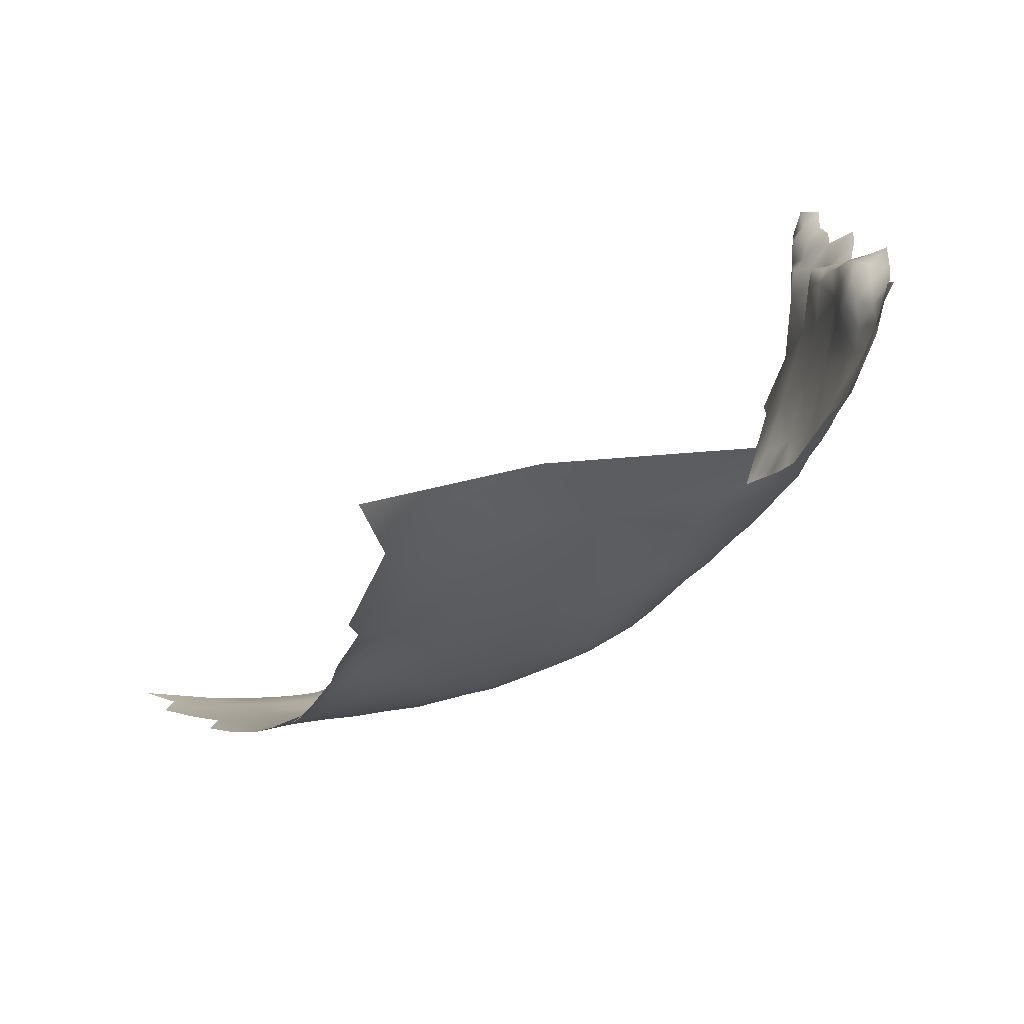
<metadata>
{"format":"obj","ext":"obj","renderer":"f3d","projection":"perspective","resolution":1024,"background":"white","views":[{"elev":14.0,"azim":0.1,"up":"+Z"}]}
</metadata>
<code>
v -88.64 923.9 -410.3
v -93.16 925.6 -410.2
v -92.87 921.1 -410.2
v -97 918.9 -410.5
v -97.39 923.3 -410.5
v -92.21 916.9 -410
v -88.15 915.1 -409.5
v -99.59 917.2 -411.9
v -89.33 910.9 -409.3
v -84.28 917.2 -409.3
v -84.93 912.6 -408.8
v -55.05 917.1 -399.9
v -54.87 913.4 -399.1
v -58.27 914.8 -401
v -58.08 918.7 -401.5
v -52.08 915.9 -397.9
v -51.92 911.8 -396.9
v -51.94 907.6 -395.8
v -49.2 914.3 -395.2
v -49.54 909.6 -394.3
v -58.1 911.1 -400.2
v -58.12 907 -399.6
v -61.77 908.9 -401.5
v -61.82 912.8 -402.1
v -57.22 903.4 -398.9
v -57.92 899.4 -398.6
v -60.32 902.2 -400.1
v -54.69 905.3 -397.3
v -55.22 901.1 -397.2
v -60.62 897.8 -399.7
v -63.58 900.4 -401.2
v -63.03 904.8 -401.6
v -54.27 909.5 -397.8
v -52.44 903 -395.6
v -65.25 910.7 -403.5
v -63.45 896.6 -401
v -66.74 898.1 -402.3
v -66.55 902.3 -403
v -66.23 906.4 -403.4
v -52.79 899 -395
v -50.04 901.1 -393.2
v -49.6 905.2 -393.8
v -55.11 897 -396.4
v -69.84 903.9 -404.7
v -69.65 908.2 -405.3
v -73.2 906 -406.3
v -73.38 910 -406.6
v -69.66 911.9 -405.6
v -73.23 901.4 -405.5
v -73.22 896.7 -404.7
v -76.89 899.4 -406.2
v -69.96 899 -403.9
v -73.4 892.4 -404
v -77.09 894.7 -405.5
v -69.79 894.8 -403.2
v -76.8 903.9 -407
v -76.85 908.4 -407.5
v -80.6 906.4 -408.1
v -80.91 901.8 -407.8
v -84.58 904.7 -408.6
v -84.42 908.8 -408.5
v -80.52 910.9 -408.1
v -76.66 912.7 -407.4
v -87.46 907.1 -408.8
v -85.64 900.1 -408.3
v -84.89 895.3 -407.8
v -84.81 890.8 -407.2
v -85.37 885.9 -406.3
v -88.76 888.5 -407.4
v -88.43 893.3 -408.2
v -81.32 892.8 -406.4
v -81.63 888.3 -405.9
v -88.9 897.3 -408.5
v -81.29 897.3 -407
v -92.67 895.6 -409
v -82.23 883.6 -404.7
v -78.22 886.4 -404.5
v -77.73 890.6 -405.1
v -74.16 888.9 -403.9
v -89.85 883 -406
v -92.99 886.1 -407.5
v -92.33 891.2 -408.4
v -74.68 884.6 -403.2
v -70.93 886.9 -402.5
v -96.69 888.7 -408.4
v -96.4 893.4 -409.2
v -101.1 891.1 -409
v -99.99 895.9 -409.6
v -96.11 898.2 -409.4
v -99.63 900.7 -409.6
v -95.56 902.6 -409.5
v -92.06 900.2 -409
v -91.47 905.5 -409.2
v -99.35 905.4 -410.2
v -103.7 898.3 -409.6
v -103.9 894 -409.6
v -108.2 896.1 -409.3
v -107.7 900.9 -409.9
v -104 903.1 -410.2
v -76.35 916.9 -407.1
v -72.25 914.9 -406.5
v -80.11 915 -408.2
v -66.77 894.1 -402.1
v -97.51 883.5 -407.3
v -97.69 878.2 -405.5
v -102.2 881 -407
v -102.5 875.5 -405.3
v -106.7 878.5 -406.7
v -107.2 872.9 -405.6
v -111 876.2 -406.7
v -110.6 881.6 -407.4
v -106.2 883.6 -407.7
v -102.6 886.4 -408.1
v -114.4 879 -407.2
v -113.9 884.2 -407.8
v -118.1 886.9 -408.1
v -102.4 870.1 -403.3
v -97.24 873.5 -403.4
v -113.3 889.4 -408.5
v -117.5 892.5 -408.6
v -112.9 894.7 -409
v -117.3 897.9 -408.9
v -112 900 -409.7
v -121.7 894.9 -408.6
v -126 897.8 -408.2
v -122.3 890.1 -408.2
v -109 886.7 -408.2
v -101.1 859.8 -399.9
v -63.72 892.5 -400.6
v -61.04 894.3 -399.4
v -60.52 891.1 -398.7
v -57.82 894.2 -397.7
v -57.4 889.9 -396.8
v -57.84 885.8 -396.1
v -60.53 887.7 -397.9
v -54.68 892 -395.3
v -54.75 887.7 -394.8
v -55.92 883.5 -394
v -51.66 889.6 -392.9
v -53.22 884.3 -391.9
v -60.77 884 -397.3
v -58.99 881.2 -395.2
v -58.87 877.6 -393.4
v -62.59 877.9 -395.7
v -55.92 879.9 -392.3
v -63.71 888.5 -399.7
v -104.6 865.5 -402.6
v -66.49 914.5 -404.5
v -62.1 917 -402.8
v -67.16 918.2 -405.2
v -99.97 864.9 -400.4
v -102.4 909.3 -412.2
v -51.67 894.5 -393.7
v -63.72 884.5 -398.8
v -67.23 885.6 -400.5
v -67.02 889.8 -401.6
v -94.07 881.1 -406.1
v -91.16 877.3 -403.8
v -86.15 880.3 -404.2
v -107.9 891 -408.9
v -99.48 857.1 -398
v -97.58 854.3 -395.3
v -46.72 918.4 -394
v -82.42 879.3 -403.1
v -78.42 881.9 -403.1
v -50.33 897.6 -392.4
v -71.23 920.2 -406.4
v -63.97 920.5 -404.2
v -70.05 890.7 -402.8
v -45.38 915.9 -392
v -56.82 875.2 -390.3
v -56.65 871.1 -387.4
v -60.54 871.5 -390
v -53.32 878.4 -389.3
v -52.95 874.4 -387.2
v -61.96 874.5 -393.4
v -53.45 869.9 -384.4
v -49.83 873.1 -384.1
v -49.84 877.4 -386.3
v -72.49 924 -406.9
v -79.02 923.4 -408.7
v -57.84 865.5 -382.7
v -61.26 868.1 -387.4
v -84.25 871.5 -398.4
v -47.02 880.9 -385.5
v -47.11 876.6 -383.4
v -50.09 882.4 -388.5
v -47.28 885.3 -387.2
v -44.32 883.5 -384.2
v -44.02 879.6 -382.4
v -47.13 872.9 -381.6
v -44.35 875.2 -380.1
v -41.99 886.7 -383
v -44.56 886.6 -385.5
v -42.85 889.8 -384.8
v -45.55 889.6 -387.2
v -43.41 893.5 -386.5
v -46.42 894 -389.3
v -43.86 897.2 -388
v -40.98 896.4 -385
v -40.56 892.7 -383.6
v -37.74 891.5 -380.9
v -49.08 892.5 -391.4
v -46.83 898.4 -390.4
v -41.61 899.9 -386.5
v -44.12 901.1 -389.1
v -40.06 903.2 -385.1
v -41.94 903.2 -388.1
v -38.6 907 -383.9
v -37.35 904.1 -382.3
v -36.78 900.9 -380.9
v -35.02 906.6 -380.2
v -34.49 903.5 -379
v -39.03 899.7 -383.1
v -43.77 906 -389.4
v -40.92 906.3 -386.9
v -42.35 909 -388
v -39.87 909.9 -385.7
v -39.67 913.5 -384.7
v -37.53 911 -383
v -37.19 914.2 -381.5
v -35.19 911.6 -380.5
v -42.06 912.3 -387.2
v -36.12 897.7 -379.9
v -35.04 900.3 -378.3
v -41.48 916.3 -386.6
v -39.33 917.1 -383.9
v -34.77 914.6 -378.6
v -33.32 911.6 -377.4
v -33.84 909.2 -379.5
v -36.2 908.4 -381.7
v -38.43 887.5 -379.8
v -35.53 893.9 -378.9
v -35.5 890.3 -378
v -40.42 889.5 -382.4
v -41.4 883.3 -380.9
v -37.99 883.8 -378
v -37.61 880.6 -376.2
v -38.02 876.7 -374.8
v -35.32 880.5 -374
v -35.03 876.9 -372
v -37.62 873.2 -372.6
v -41.19 873 -375.8
v -40.57 878.5 -378.1
v -35.36 886.9 -376.6
v -37.02 869.9 -370.6
v -40.19 869.6 -373.2
v -43.43 869.3 -375.7
v -39.86 866 -370.8
v -43.15 866 -373.5
v -43.15 862.2 -371
v -46.74 862.6 -373.6
v -46.41 866.8 -376.6
v -34.35 873.9 -369.7
v -37.36 866 -368.8
v -37.09 862.5 -366.2
v -34.46 868.7 -366.4
v -41.66 858.6 -367
v -40.89 853.9 -361.1
v -46.74 903.4 -391.3
v -75.7 921.6 -407.6
v -71.13 882.7 -401.2
v -32.82 889.9 -374.8
v -33.91 897.5 -377.1
v -37.6 894.9 -381.6
v -79.79 919.3 -408.5
v -67.5 881.3 -399.3
v -44.67 911.2 -389.7
v -98.16 861.5 -398.5
v -32.46 877.5 -368.9
v -50.14 886.6 -390.1
v -35.72 883.7 -375.4
v -32.83 885 -372.9
v -45.66 870.9 -378.7
v -49.48 868.4 -380.3
v -51.65 862.9 -376.5
v -34.23 917.9 -376.4
v -36.47 917.6 -380.2
v -33.05 914.7 -375
v -46.69 907.8 -391.8
v -43.24 915.3 -388.7
v -29.93 869.3 -360.1
v -71.18 877.9 -398.9
v -75.01 879.9 -401.4
v -75.05 876.1 -399
v -79.53 876.4 -400.7
v -53.47 866.3 -381.2
v -66.88 874.7 -395.5
v -85.88 875.6 -401.8
v -91.11 872.3 -401.2
v -90.79 867.8 -398.2
v -96.13 869.1 -401
v -39.88 862.3 -368.8
v -43.04 859.6 -369.1
v -30.31 880.7 -367.2
v -30.64 876.2 -364.6
v -32.34 880.8 -371.1
v -30.73 884 -369.3
v -30.63 888.2 -370.6
v -28.58 886.7 -367.5
v -30.62 892.6 -372.9
v -28.66 891.6 -369.2
v -47.62 858.6 -370.3
v -47.34 912.1 -392.9
v -95.04 863.9 -397.6
v -94.75 859.3 -394.6
v -63.67 880.6 -397.5
v -27.32 874.1 -359.2
v -97.25 913.3 -410.8
v -100.7 913.8 -412.9
v -96.89 859.5 -396.6
v -48.28 889.5 -389.7
v -40.42 921 -386.3
v -38.26 920.8 -382.8
v -27.31 915.6 -349.5
v -31.53 912.5 -374.1
v -83.08 922.4 -409.7
v -87.5 919.5 -410
v -42.53 919.2 -389
v -73.8 871.9 -395.4
v -33.16 893.7 -376.2
v -31.3 897.4 -374.5
v -32.64 908.2 -376.4
v -31.04 905.3 -374.8
v -29.98 902.2 -373.5
v -35.59 921.6 -379.5
v -33.63 922 -375.3
v -26.49 891.5 -366
v -27.4 894.9 -368.1
v -30.04 910.1 -372.1
v -28.5 906.4 -370.7
v -67.13 877.8 -397.7
v -22.6 931.3 -343.9
v -22.86 927.4 -345
v -25.2 929.7 -346.1
v -25.67 933.3 -345.7
v -23.49 934.5 -343.4
v -25.79 936.8 -343.7
v -27.46 936.3 -345.9
v -27.05 939.8 -345.5
v -25.96 939.8 -341.7
v -23.36 937.3 -341.4
v -19.61 925.5 -342.9
v -27.74 934.6 -349.2
v -26.26 931.4 -347.9
v -27.93 930.7 -349.7
v -19.75 922.1 -344
v -21.81 924.3 -344.9
v -22.42 921.3 -346.2
v -23.77 924.3 -347.6
v -25.12 920.7 -349.3
v -23.82 917.7 -347.1
v -20.53 918.7 -345.3
v -21.17 914.8 -345.8
v -17.6 912.7 -345.4
v -19.31 908.4 -345
v -21.88 910.4 -345.7
v -25.1 912.9 -346.5
v -22.78 905.8 -344.6
v -24.88 908.3 -346.4
v -28.04 879.9 -363.1
v -32.16 901.2 -376.2
v -28.36 899.5 -370.4
v -93.9 848.7 -388.3
v -94.56 851.6 -390.4
v -95.12 854.9 -392.3
v -92.18 858.9 -392.1
v -92.07 855.4 -389.2
v -91.99 852.1 -387.5
v -90.28 863.7 -394.9
v -86.44 867.8 -396.2
v -88.43 859.8 -390.3
v -87.25 854.5 -385.4
v -91.4 849.3 -385.8
v -93.46 845.5 -387
v -90.89 845.6 -383.2
v -25.55 927.7 -348.8
v -48.49 895.5 -391.2
v -67.52 863.9 -385.5
v -65.25 870.2 -391.2
v -29.26 895.5 -371.4
v -28.37 883 -365.5
v -26.53 886.1 -363.1
v -26.58 882.2 -361.7
v -24.67 883.1 -357.9
v -18.3 900 -341.9
v -20.8 898.6 -344.2
v -20.95 896 -346.5
v -23.3 898.3 -346.3
v -18.3 896.8 -344.2
v -20.93 893.5 -349.1
v -22.87 896 -349
v -18.71 893.7 -345.9
v -19.83 888.1 -345.3
v -22.88 901.2 -344.1
v -24.44 898.8 -349.8
v -24.48 901.5 -347.4
v -20.74 890.9 -351.4
v -20.78 884.8 -347.4
v -21.7 881.5 -349
v -22.59 878.4 -350.7
v -24.27 877.8 -354.7
v -23.19 881.8 -352.8
v -21.69 884.9 -351.3
v -19.52 884.6 -344.6
v -25.73 878.4 -358.8
v -81.43 865.4 -391.8
v -25.88 895.7 -363.7
v -25.04 891.3 -361.8
v -28.43 928 -353.4
v -31.96 926.8 -371.8
v -31.86 931.7 -371.7
v -51.41 859 -372.4
v -91.62 839.2 -380
v -24.01 898.7 -353.8
v -22.61 895.3 -352.7
v -24.15 894.5 -359.8
v -23.05 895.1 -356.4
v -25.78 874.7 -356.2
v -21.7 888.1 -353.4
v -20.83 887.6 -349.2
v -22.91 885.1 -354.8
v -24.52 904 -345.5
v -19.27 905.5 -343.5
v -26.34 911.6 -348.8
v -27.24 913.8 -347
v -23.56 888.1 -357.5
v -25.78 923.8 -351.2
v -23.91 898.9 -357.8
v -23.22 892.1 -357.8
v -27.97 877.1 -361
v -21.96 891.6 -355
v -19.65 890.6 -347.5
v -24.66 901.8 -352.4
v -24.64 906.1 -350.4
v -30.57 918.1 -368.2
v -29.29 926.1 -362.7
v -27.52 919.2 -357.5
v -28.12 912.1 -363.5
v -26.58 911.6 -355
v -25.91 905 -360.3
v -29.96 932 -367.1
v -86.86 836.4 -370.2
v -89.47 829.6 -362.5
v -67.98 845.2 -361.2
v -82.56 845.9 -375.9
v -75.02 854.8 -378.4
v -59.94 854.9 -370.1
v -72.09 848.8 -369.5
v -77.45 841.3 -364.7
f 220 221 222
f 346 344 345
f 264 224 225
f 202 265 233
f 341 342 338
f 278 277 228
f 387 389 395
f 340 338 339
f 340 341 338
f 333 336 337
f 388 390 393
f 347 348 343
f 229 230 222
f 229 222 228
f 268 223 217
f 347 349 348
f 432 430 418
f 228 222 221
f 229 279 316
f 229 228 279
f 193 195 235
f 231 220 222
f 40 43 29
f 386 390 387
f 216 215 217
f 216 208 215
f 231 230 212
f 231 222 230
f 219 220 218
f 198 203 378
f 352 351 349
f 226 227 219
f 211 225 224
f 218 223 219
f 342 337 338
f 351 428 350
f 349 350 348
f 349 351 350
f 347 353 349
f 418 430 417
f 352 349 353
f 426 358 425
f 213 225 211
f 427 420 422
f 335 345 336
f 278 228 221
f 335 333 334
f 335 336 333
f 397 389 396
f 336 345 344
f 388 391 392
f 277 279 228
f 403 400 401
f 206 199 204
f 404 422 420
f 433 398 391
f 256 258 293
f 322 321 264
f 387 390 388
f 387 388 389
f 201 235 195
f 198 378 204
f 432 398 420
f 36 30 130
f 102 100 63
f 302 329 328
f 13 12 16
f 13 16 17
f 135 131 133
f 40 29 34
f 40 34 41
f 213 210 212
f 213 211 210
f 199 198 204
f 133 136 137
f 313 314 227
f 218 217 223
f 310 8 309
f 237 245 272
f 319 226 281
f 233 265 224
f 226 223 281
f 226 219 223
f 397 423 395
f 397 395 389
f 207 208 216
f 207 214 205
f 41 34 42
f 393 391 388
f 393 433 391
f 134 141 135
f 40 41 166
f 44 39 38
f 19 17 16
f 392 389 388
f 392 396 389
f 404 421 399
f 377 350 428
f 216 217 218
f 232 245 237
f 232 234 245
f 139 137 136
f 270 254 241
f 234 202 233
f 14 15 12
f 14 12 13
f 37 31 36
f 132 136 133
f 206 205 199
f 23 35 24
f 44 45 39
f 408 328 329
f 422 404 403
f 199 200 197
f 199 205 200
f 266 317 181
f 197 198 199
f 408 417 409
f 194 196 195
f 194 195 193
f 46 45 44
f 201 197 200
f 207 209 210
f 201 202 235
f 189 194 193
f 62 102 63
f 21 14 13
f 216 209 207
f 216 218 209
f 272 238 237
f 272 240 238
f 243 242 247
f 29 25 28
f 29 28 34
f 299 300 298
f 421 398 433
f 32 38 39
f 197 201 195
f 189 193 236
f 260 280 215
f 246 247 242
f 22 23 21
f 45 46 47
f 24 21 23
f 24 14 21
f 31 30 36
f 384 361 382
f 384 382 383
f 4 309 8
f 155 146 154
f 155 156 146
f 129 130 131
f 132 133 131
f 132 131 130
f 383 382 300
f 205 208 207
f 205 206 208
f 273 298 297
f 248 243 247
f 63 47 57
f 146 131 135
f 26 29 43
f 200 205 214
f 336 338 337
f 409 328 408
f 336 344 339
f 336 339 338
f 165 77 83
f 357 360 358
f 350 334 348
f 27 26 30
f 27 30 31
f 401 402 403
f 362 324 325
f 129 36 130
f 53 55 169
f 37 38 31
f 42 18 20
f 239 244 238
f 343 348 334
f 17 18 33
f 26 25 29
f 26 27 25
f 142 138 145
f 142 145 143
f 134 135 133
f 134 133 137
f 323 230 229
f 266 100 102
f 101 63 100
f 156 103 129
f 33 18 28
f 416 432 418
f 66 65 74
f 368 369 365
f 434 397 396
f 362 322 264
f 362 264 225
f 354 352 353
f 315 426 425
f 176 144 143
f 60 64 61
f 404 400 403
f 404 399 400
f 188 187 271
f 366 368 365
f 273 299 298
f 58 60 61
f 219 221 220
f 232 202 234
f 232 235 202
f 129 146 156
f 129 131 146
f 263 245 234
f 144 142 143
f 48 45 47
f 210 209 231
f 210 231 212
f 257 255 246
f 149 15 14
f 149 14 24
f 305 311 269
f 185 189 190
f 50 52 55
f 19 304 20
f 189 188 194
f 189 185 188
f 345 335 377
f 427 432 420
f 427 430 432
f 72 78 77
f 66 74 71
f 49 51 56
f 59 74 65
f 62 63 57
f 415 434 396
f 378 203 153
f 378 153 166
f 22 28 25
f 358 354 357
f 360 425 358
f 295 297 298
f 9 7 11
f 330 331 324
f 330 324 323
f 192 191 186
f 301 263 321
f 66 67 70
f 66 71 67
f 179 178 175
f 185 187 188
f 72 67 71
f 72 71 78
f 50 53 54
f 50 55 53
f 186 178 179
f 186 191 178
f 243 239 242
f 192 274 191
f 55 37 103
f 55 52 37
f 96 95 88
f 49 46 44
f 49 56 46
f 79 53 169
f 79 169 84
f 13 17 33
f 242 239 241
f 242 241 254
f 46 57 47
f 46 56 57
f 42 280 260
f 42 20 280
f 236 190 189
f 369 364 365
f 323 229 316
f 323 316 330
f 394 421 433
f 83 84 262
f 254 246 242
f 210 211 214
f 210 214 207
f 364 369 374
f 83 79 84
f 68 67 72
f 68 69 67
f 103 36 129
f 103 37 36
f 86 89 75
f 86 88 89
f 421 404 420
f 421 420 398
f 197 195 196
f 314 326 278
f 281 223 268
f 153 203 139
f 153 139 136
f 17 19 20
f 17 20 18
f 274 248 253
f 274 253 275
f 65 60 59
f 250 253 248
f 31 32 27
f 31 38 32
f 293 249 255
f 239 240 241
f 239 238 240
f 264 233 224
f 264 321 233
f 361 295 382
f 361 296 295
f 252 250 251
f 49 50 51
f 49 52 50
f 58 62 57
f 58 61 62
f 256 293 255
f 58 57 56
f 209 220 231
f 209 218 220
f 185 190 186
f 185 186 179
f 283 284 262
f 283 267 332
f 283 262 267
f 142 134 138
f 142 141 134
f 423 360 359
f 82 86 75
f 135 154 146
f 135 141 154
f 171 174 175
f 59 60 58
f 296 361 431
f 204 378 166
f 98 99 95
f 3 2 1
f 127 119 160
f 313 226 319
f 313 227 226
f 201 265 202
f 76 68 72
f 172 171 175
f 75 89 92
f 75 92 73
f 374 375 364
f 374 376 375
f 359 356 424
f 359 395 423
f 41 42 260
f 394 405 399
f 394 399 421
f 363 381 322
f 266 181 261
f 357 354 355
f 250 247 249
f 250 248 247
f 6 4 3
f 213 362 225
f 71 54 78
f 90 89 88
f 90 88 95
f 270 295 296
f 270 297 295
f 377 334 350
f 377 335 334
f 9 61 64
f 9 11 61
f 69 82 70
f 69 70 67
f 18 42 34
f 18 34 28
f 385 427 422
f 85 86 82
f 99 90 95
f 99 94 90
f 66 70 73
f 66 73 65
f 188 196 194
f 10 11 7
f 277 278 326
f 277 326 327
f 192 186 190
f 381 302 301
f 381 329 302
f 406 308 431
f 103 169 55
f 103 156 169
f 325 324 331
f 227 221 219
f 234 233 321
f 234 321 263
f 284 165 83
f 284 83 262
f 59 58 56
f 332 267 307
f 10 318 317
f 307 154 141
f 179 175 174
f 11 62 61
f 40 166 153
f 76 72 77
f 76 77 165
f 251 249 293
f 251 250 249
f 140 145 138
f 384 385 406
f 93 92 91
f 140 271 187
f 262 84 155
f 262 155 267
f 115 111 114
f 249 246 255
f 249 247 246
f 299 301 302
f 241 297 270
f 241 240 297
f 53 79 78
f 53 78 54
f 77 79 83
f 77 78 79
f 416 392 391
f 164 76 165
f 22 33 28
f 409 417 430
f 291 370 305
f 285 284 283
f 206 215 208
f 206 260 215
f 167 261 180
f 382 295 298
f 382 298 300
f 252 253 250
f 232 193 235
f 267 154 307
f 267 155 154
f 138 137 140
f 138 134 137
f 312 271 139
f 312 139 203
f 51 50 54
f 188 271 312
f 188 312 196
f 59 56 51
f 159 76 164
f 346 345 377
f 304 280 20
f 304 268 280
f 397 434 435
f 312 203 198
f 294 251 293
f 294 293 258
f 97 95 96
f 97 98 95
f 429 418 417
f 81 85 82
f 81 82 69
f 91 92 89
f 91 89 90
f 318 10 7
f 101 48 47
f 101 47 63
f 171 145 174
f 171 143 145
f 70 75 73
f 70 82 75
f 261 100 266
f 273 272 245
f 356 357 355
f 126 124 120
f 84 169 156
f 84 156 155
f 3 4 5
f 3 5 2
f 410 346 377
f 215 268 217
f 215 280 268
f 113 106 112
f 104 85 81
f 87 96 88
f 111 110 114
f 111 108 110
f 120 122 121
f 120 124 122
f 170 268 304
f 170 281 268
f 415 416 418
f 415 418 429
f 43 40 153
f 269 311 161
f 269 161 128
f 94 91 90
f 151 269 128
f 177 172 175
f 177 175 178
f 87 86 85
f 87 88 86
f 289 158 159
f 305 306 311
f 132 130 30
f 10 317 266
f 260 206 204
f 198 197 196
f 198 196 312
f 361 384 406
f 361 406 431
f 123 121 122
f 322 301 321
f 322 381 301
f 93 9 64
f 119 120 121
f 406 402 419
f 406 419 308
f 74 59 51
f 140 139 271
f 140 137 139
f 358 426 315
f 359 360 357
f 359 357 356
f 325 363 322
f 325 322 362
f 214 211 224
f 373 369 368
f 367 366 306
f 367 368 366
f 52 38 37
f 278 221 227
f 278 227 314
f 416 415 396
f 416 396 392
f 170 304 19
f 232 237 236
f 232 236 193
f 21 33 22
f 21 13 33
f 118 107 105
f 118 117 107
f 182 177 287
f 113 104 106
f 10 266 102
f 163 170 19
f 173 171 172
f 74 54 71
f 74 51 54
f 413 252 303
f 413 276 252
f 307 142 144
f 307 141 142
f 300 299 302
f 119 115 116
f 52 49 44
f 52 44 38
f 323 212 230
f 41 204 166
f 41 260 204
f 116 126 120
f 116 120 119
f 43 136 132
f 43 153 136
f 395 386 387
f 160 97 96
f 273 240 272
f 273 297 240
f 416 398 432
f 416 391 398
f 363 329 381
f 410 377 428
f 303 251 294
f 303 252 251
f 108 109 110
f 108 107 109
f 127 115 119
f 423 397 435
f 423 435 360
f 288 144 176
f 26 132 30
f 26 43 132
f 289 159 164
f 112 106 108
f 112 108 111
f 273 245 263
f 24 35 148
f 24 148 149
f 107 108 106
f 107 106 105
f 80 81 69
f 170 319 281
f 358 352 354
f 358 315 352
f 305 269 151
f 105 104 157
f 105 106 104
f 80 69 68
f 276 253 252
f 289 290 158
f 27 22 25
f 299 273 263
f 299 263 301
f 117 109 107
f 244 192 190
f 244 190 236
f 160 119 121
f 160 121 97
f 183 380 173
f 243 244 239
f 275 191 274
f 149 150 168
f 149 148 150
f 286 284 285
f 157 104 81
f 157 81 80
f 187 185 179
f 187 179 174
f 48 148 35
f 23 39 35
f 23 32 39
f 403 385 422
f 183 173 172
f 127 112 111
f 127 111 115
f 276 275 253
f 332 144 288
f 332 307 144
f 200 265 201
f 372 368 367
f 372 373 368
f 371 370 291
f 158 80 159
f 158 157 80
f 318 7 6
f 385 402 406
f 385 403 402
f 383 385 384
f 424 395 359
f 351 352 315
f 370 306 305
f 370 367 306
f 22 32 23
f 22 27 32
f 6 309 4
f 286 289 164
f 409 430 427
f 306 366 162
f 291 292 290
f 380 176 173
f 45 48 35
f 45 35 39
f 237 238 244
f 237 244 236
f 192 244 243
f 1 317 318
f 11 10 102
f 11 102 62
f 286 164 165
f 286 165 284
f 254 257 246
f 113 87 85
f 113 85 104
f 101 148 48
f 380 288 176
f 287 275 276
f 292 117 118
f 311 306 162
f 311 162 161
f 213 324 362
f 3 318 6
f 3 1 318
f 127 113 112
f 123 98 97
f 123 97 121
f 213 212 323
f 213 323 324
f 184 289 286
f 274 243 248
f 274 192 243
f 265 214 224
f 265 200 214
f 340 339 344
f 182 183 172
f 182 172 177
f 275 178 191
f 117 151 147
f 117 292 151
f 101 167 150
f 101 150 148
f 300 302 328
f 435 425 360
f 275 287 177
f 275 177 178
f 152 310 309
f 290 292 118
f 167 100 261
f 167 101 100
f 256 255 257
f 159 68 76
f 159 80 68
f 373 374 369
f 176 143 171
f 176 171 173
f 434 415 429
f 292 305 151
f 292 291 305
f 288 283 332
f 383 300 328
f 383 328 409
f 140 174 145
f 140 187 174
f 254 270 296
f 424 386 395
f 296 431 308
f 93 64 60
f 184 290 289
f 160 96 87
f 410 344 346
f 65 73 92
f 436 437 438
f 363 325 331
f 438 439 436
f 160 113 127
f 160 87 113
f 152 94 99
f 383 409 427
f 383 427 385
f 105 157 158
f 9 6 7
f 429 417 408
f 440 425 435
f 440 441 439
f 407 371 184
f 320 285 283
f 320 283 288
f 370 372 367
f 379 380 183
f 184 371 291
f 184 291 290
f 440 315 425
f 158 290 118
f 158 118 105
f 303 294 258
f 438 440 439
f 93 65 92
f 93 60 65
f 442 411 412
f 125 122 124
f 94 93 91
f 282 296 308
f 441 434 429
f 363 408 329
f 320 286 285
f 320 288 380
f 379 183 182
f 441 440 435
f 441 435 434
f 94 152 309
f 407 370 371
f 436 316 279
f 182 287 276
f 445 449 448
f 407 372 370
f 439 331 330
f 438 428 351
f 438 315 440
f 438 351 315
f 184 286 320
f 184 320 407
f 436 327 411
f 437 436 411
f 437 411 442
f 373 376 374
f 438 437 410
f 438 410 428
f 436 439 330
f 436 330 316
f 436 279 277
f 436 277 327
f 441 429 408
f 441 331 439
f 450 449 445
f 449 446 447
f 446 414 376
f 441 408 363
f 441 363 331
f 379 320 380
f 443 414 446
f 448 449 447
f 446 376 373
f 407 373 372
f 447 446 373
f 407 320 379
f 450 443 446
f 450 446 449
f 448 413 303
f 450 444 443
f 448 276 413
f 448 447 379
f 448 182 276
f 448 379 182
f 447 407 379
f 447 373 407
f 448 303 258
f 445 444 450
f 448 258 259
f 445 448 259
f 9 309 6
f 93 309 9
f 93 94 309
f 296 257 254
f 257 296 282

</code>
